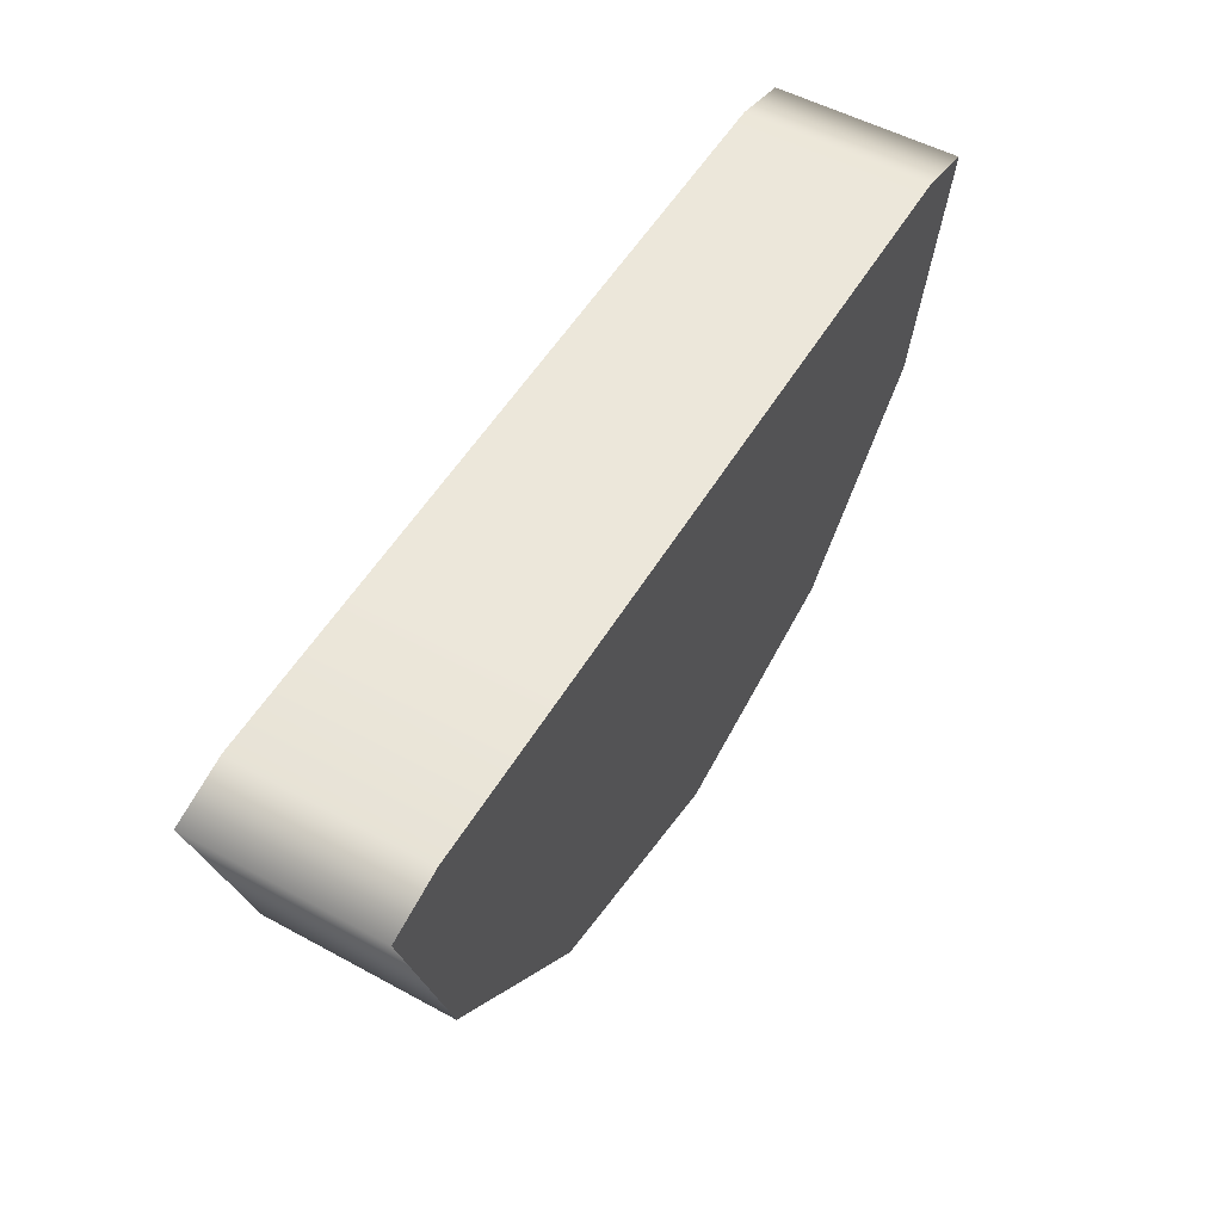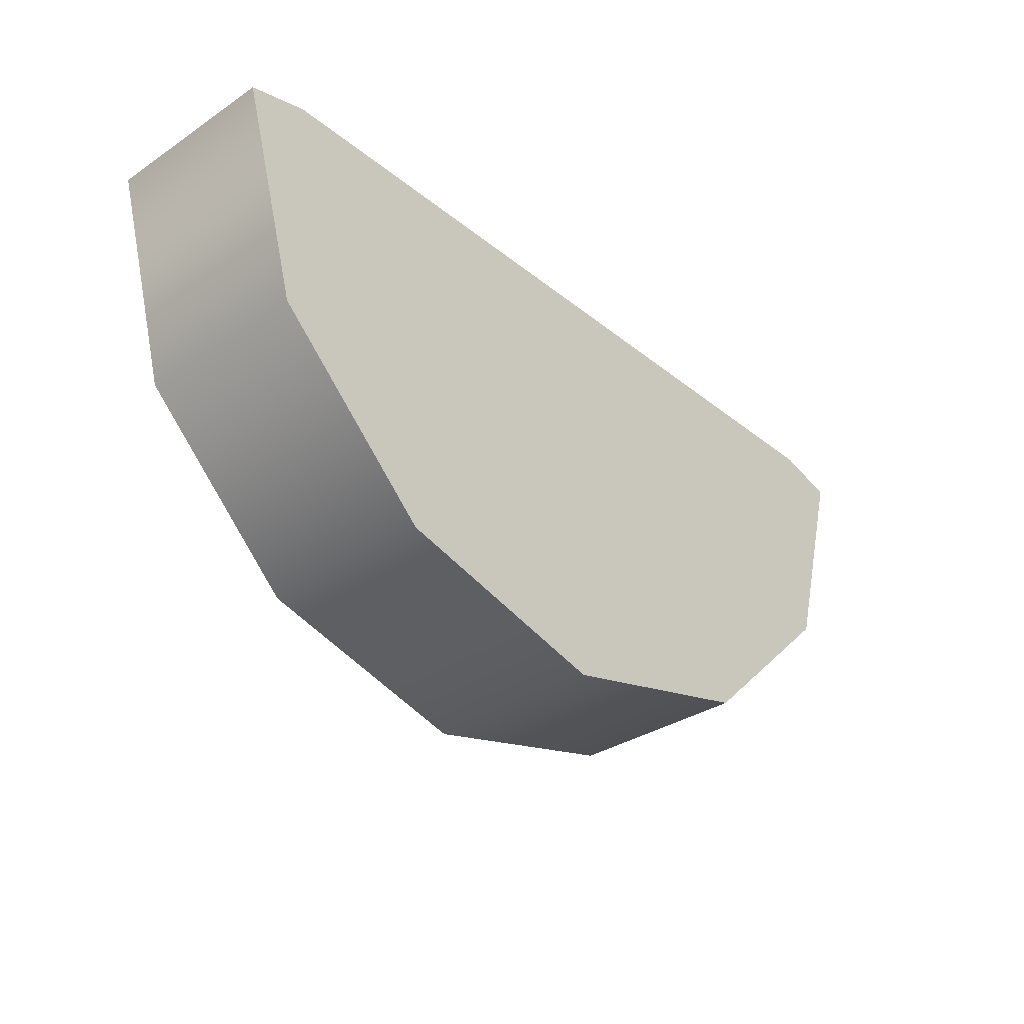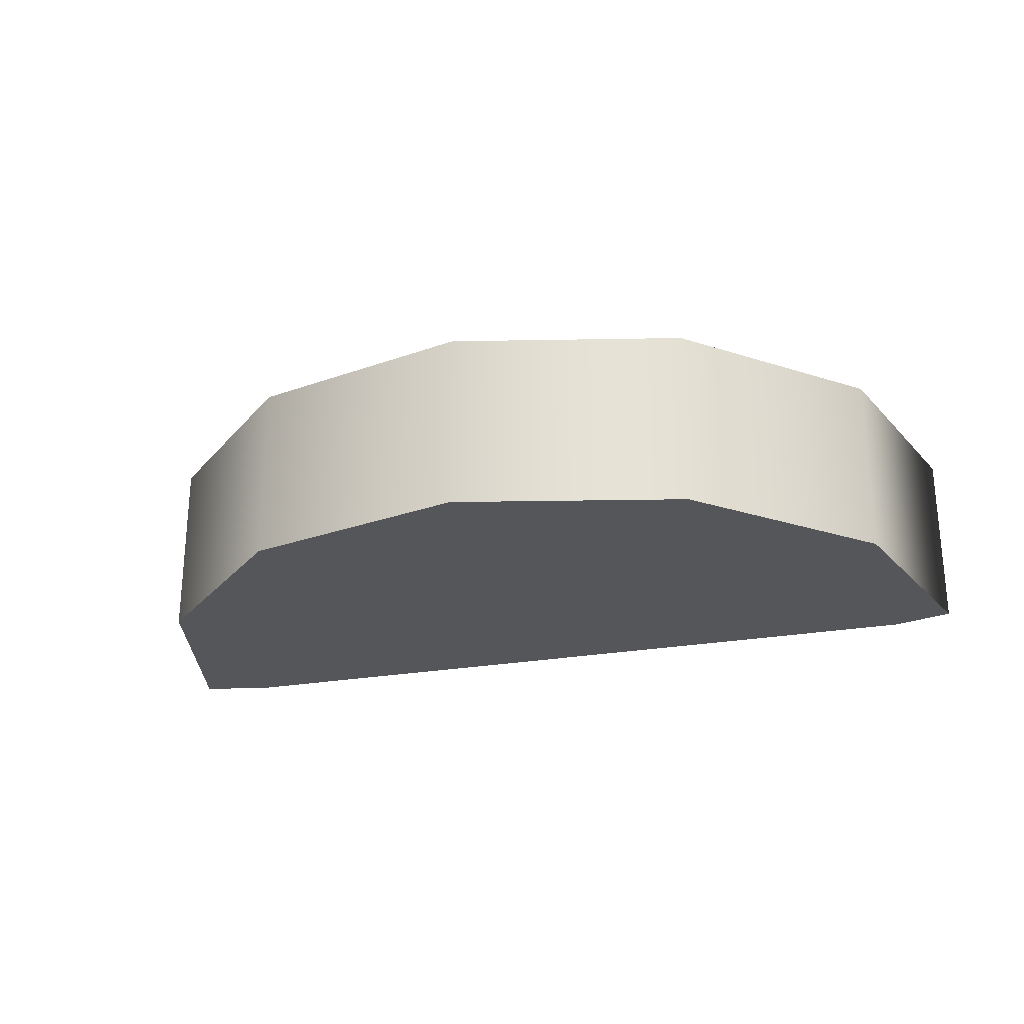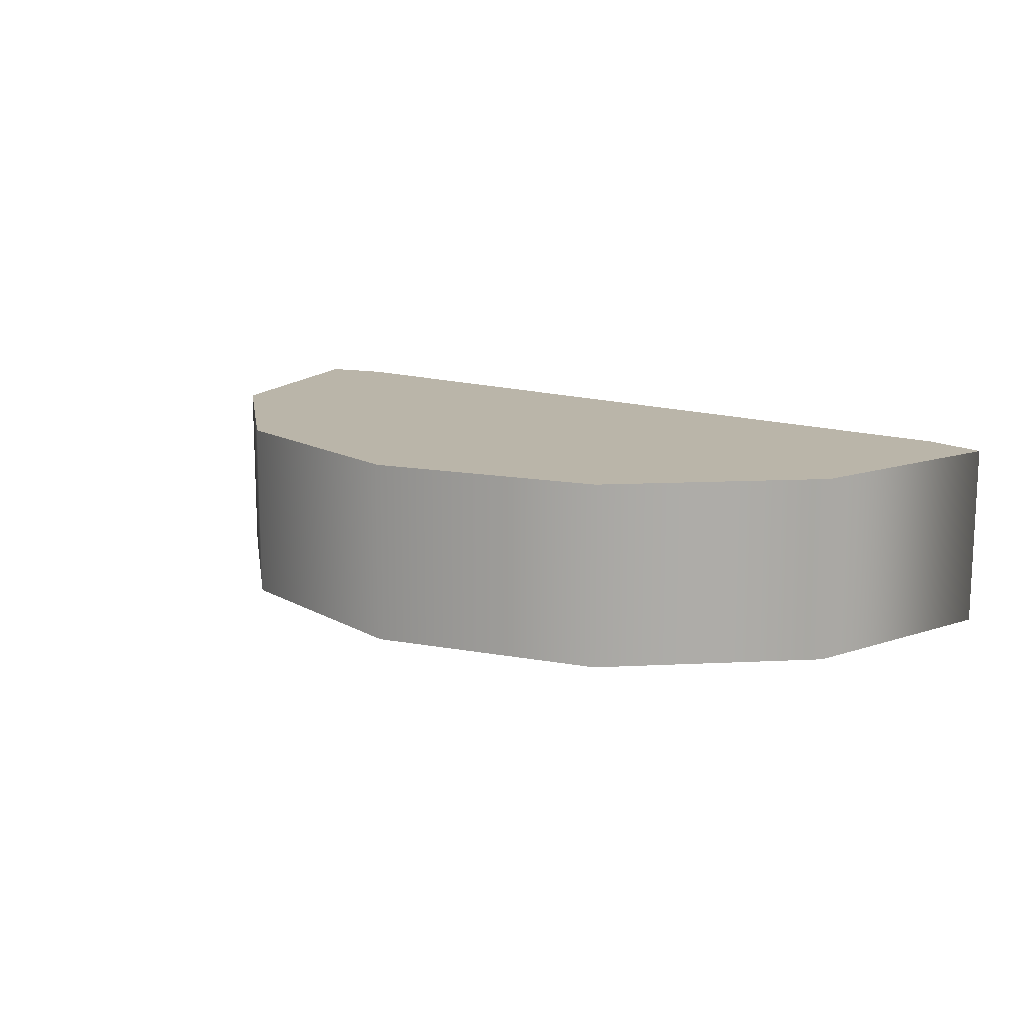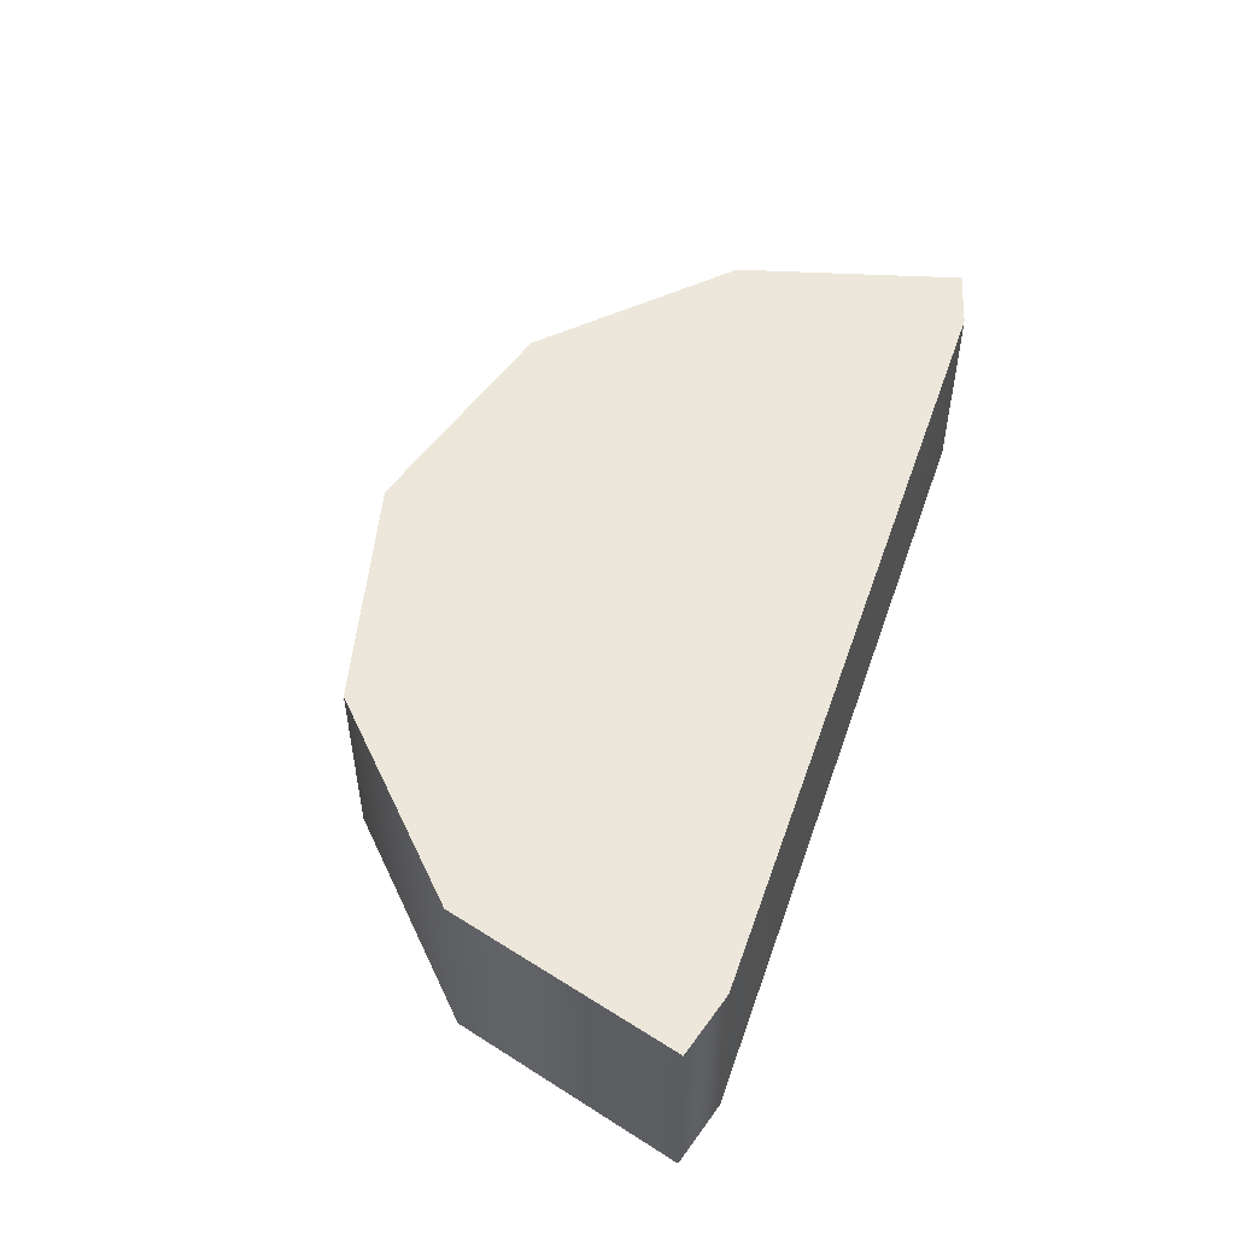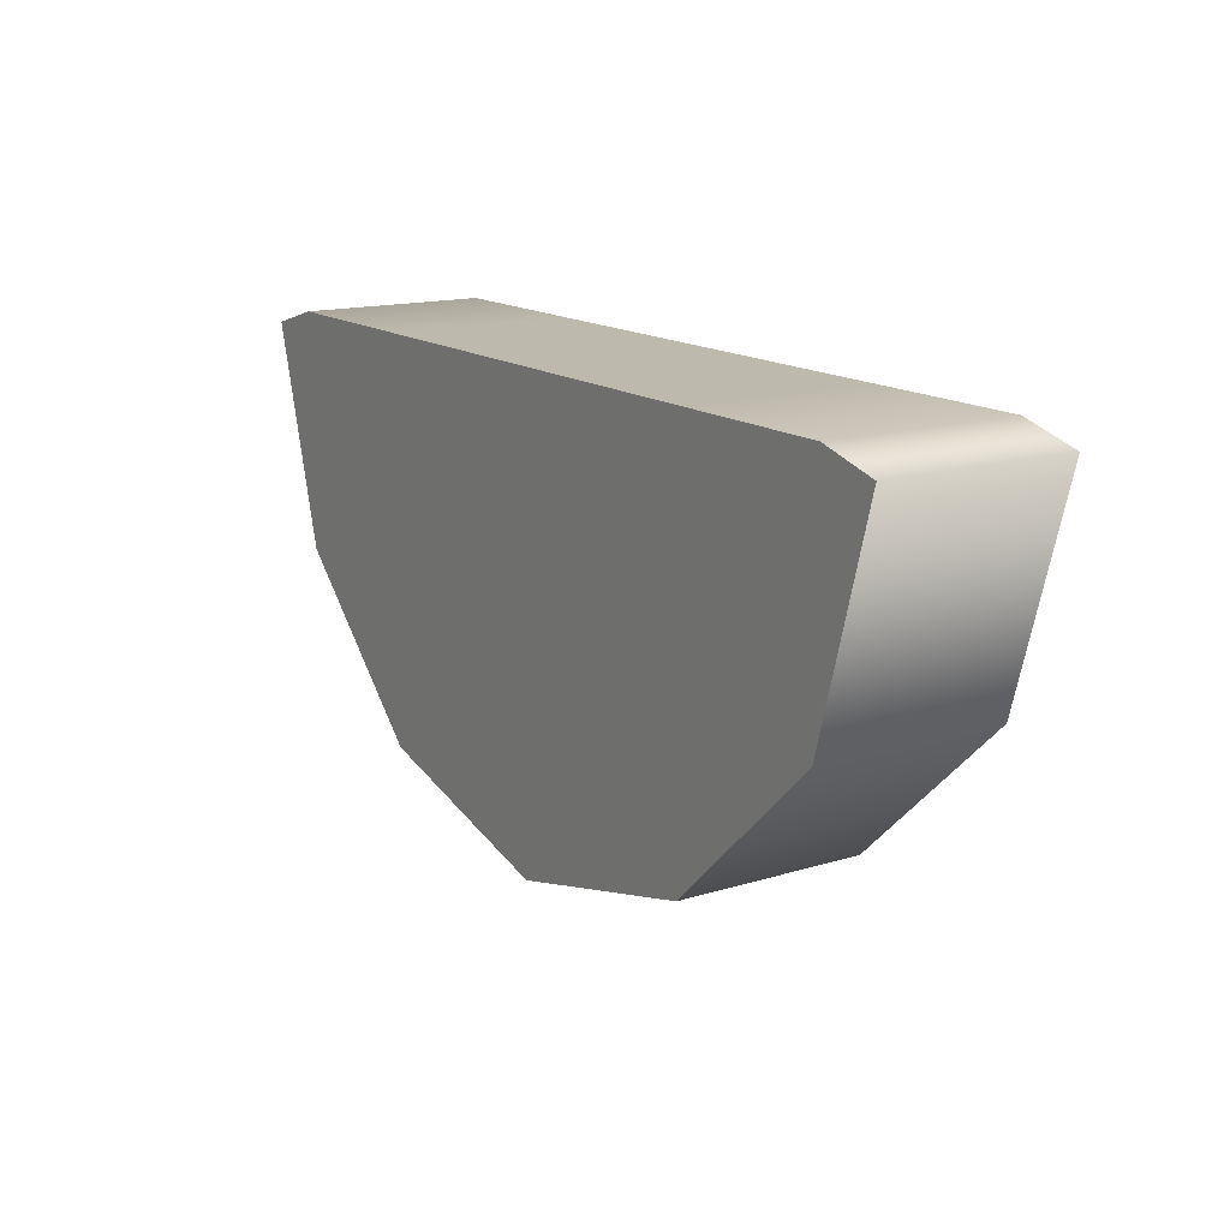
<metadata>
{"format":"obj","ext":"obj","renderer":"f3d","projection":"perspective","resolution":1024,"background":"white","views":[{"elev":53.3,"azim":120.2,"up":"+Y"},{"elev":-33.2,"azim":132.4,"up":"+Y"},{"elev":-25.4,"azim":15.9,"up":"+Z"},{"elev":13.5,"azim":37.2,"up":"+Z"},{"elev":50.7,"azim":108.9,"up":"+Z"},{"elev":15.1,"azim":56.8,"up":"+Y"}]}
</metadata>
<code>
g Converted object 0(m1)
v 1.188 -7.115 0.9071
v 1.188 -7.115 1.078
v 1.131 -7.316 0.9071
v 1.131 -7.316 1.078
v 0.9755 -7.464 0.9071
v 0.9755 -7.464 1.078
v 0.7631 -7.518 0.9071
v 0.7631 -7.518 1.078
v 0.5508 -7.464 0.9071
v 0.5508 -7.464 1.078
v 0.3954 -7.316 0.9071
v 0.3954 -7.316 1.078
v 0.3385 -7.115 0.9071
v 0.3385 -7.115 1.078
v 0.3954 -7.099 0.9071
v 0.3954 -7.099 1.078
v 0.5508 -7.099 0.9071
v 0.5508 -7.099 1.078
v 0.7631 -7.099 0.9071
v 0.7631 -7.099 1.078
v 0.9755 -7.099 0.9071
v 0.9755 -7.099 1.078
v 1.131 -7.099 0.9071
v 1.131 -7.099 1.078
v 0.7631 -7.115 1.078
v 0.7631 -7.115 0.9071
f 1 3 26
f 2 25 4
f 1 2 3
f 2 4 3
f 3 5 26
f 4 25 6
f 3 4 6
f 3 6 5
f 5 7 26
f 6 25 8
f 5 6 7
f 6 8 7
f 7 9 26
f 8 25 10
f 7 8 10
f 7 10 9
f 9 11 26
f 10 25 12
f 9 10 11
f 10 12 11
f 11 13 26
f 12 25 14
f 11 12 14
f 11 14 13
f 13 15 26
f 14 25 16
f 13 14 15
f 14 16 15
f 15 17 26
f 16 25 18
f 15 16 18
f 15 18 17
f 17 19 26
f 18 25 20
f 17 18 19
f 18 20 19
f 19 21 26
f 20 25 22
f 19 20 22
f 19 22 21
f 21 23 26
f 22 25 24
f 21 22 23
f 22 24 23
f 23 1 26
f 24 25 2
f 23 24 2
f 23 2 1

</code>
